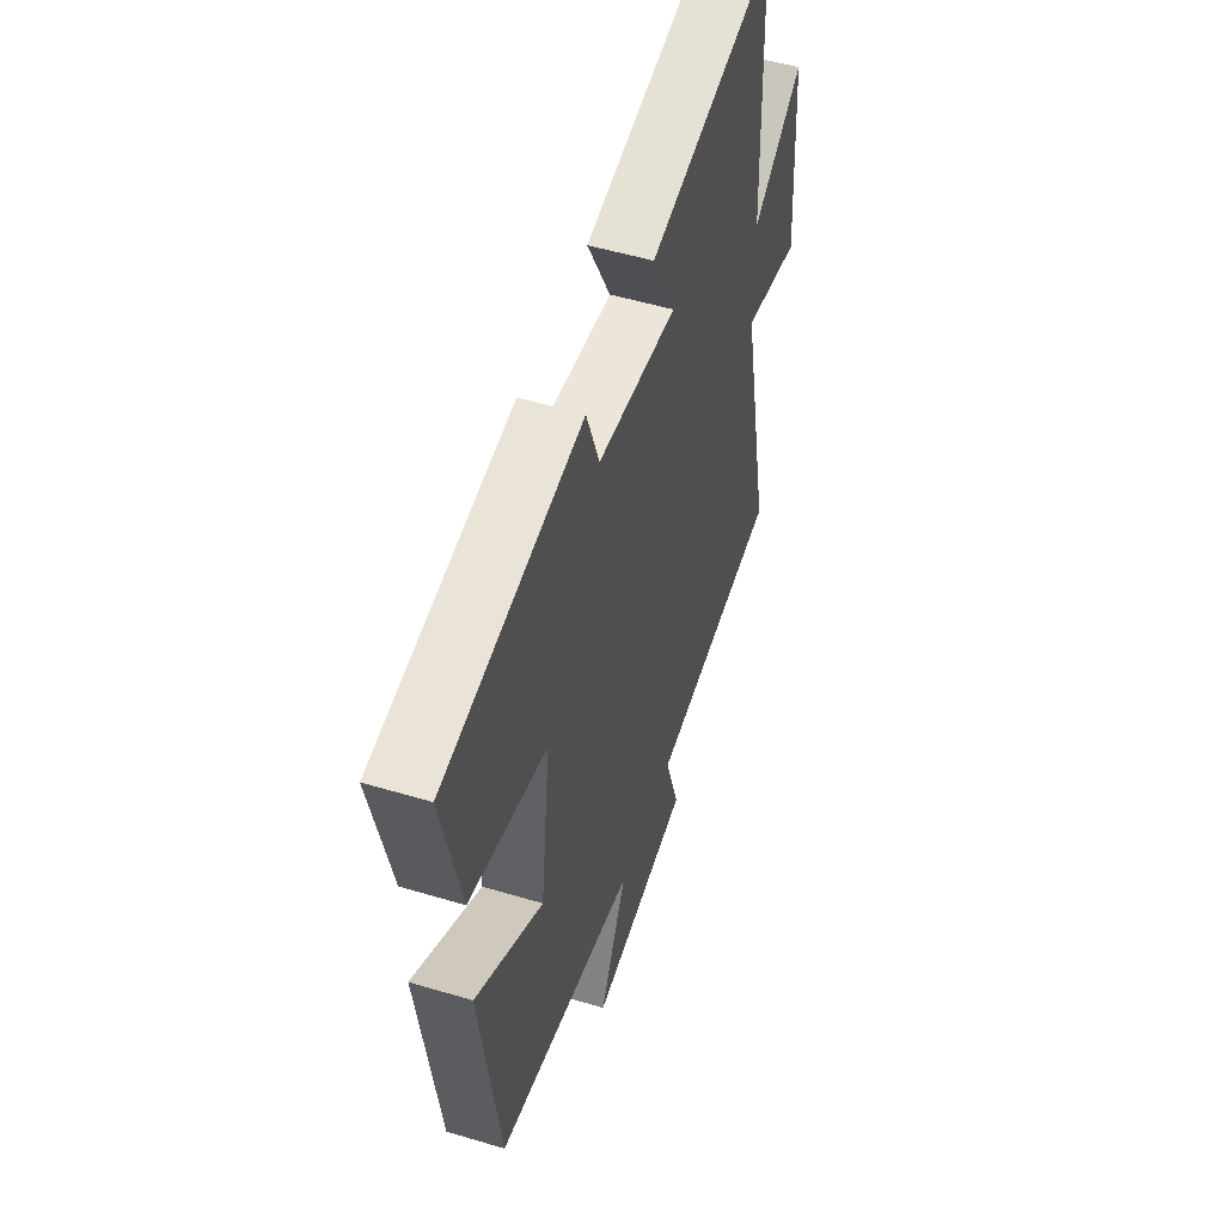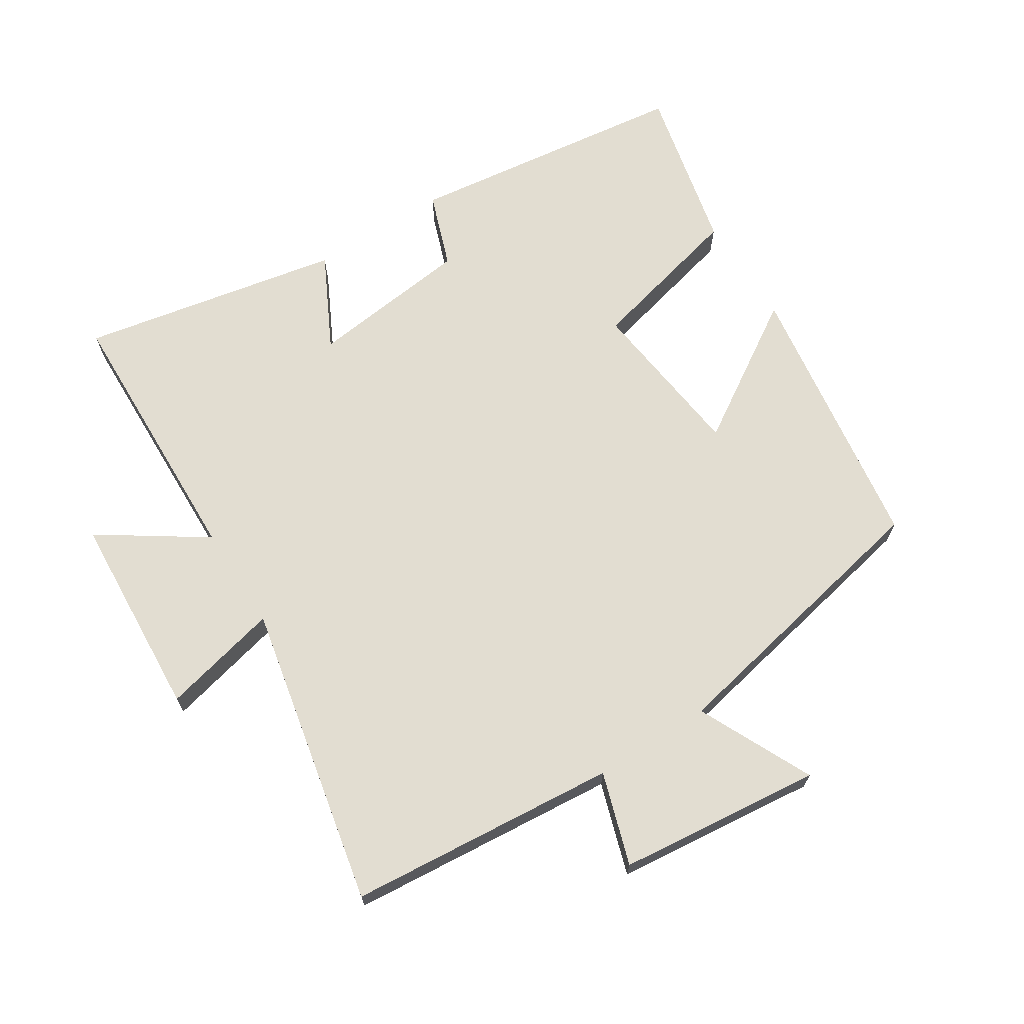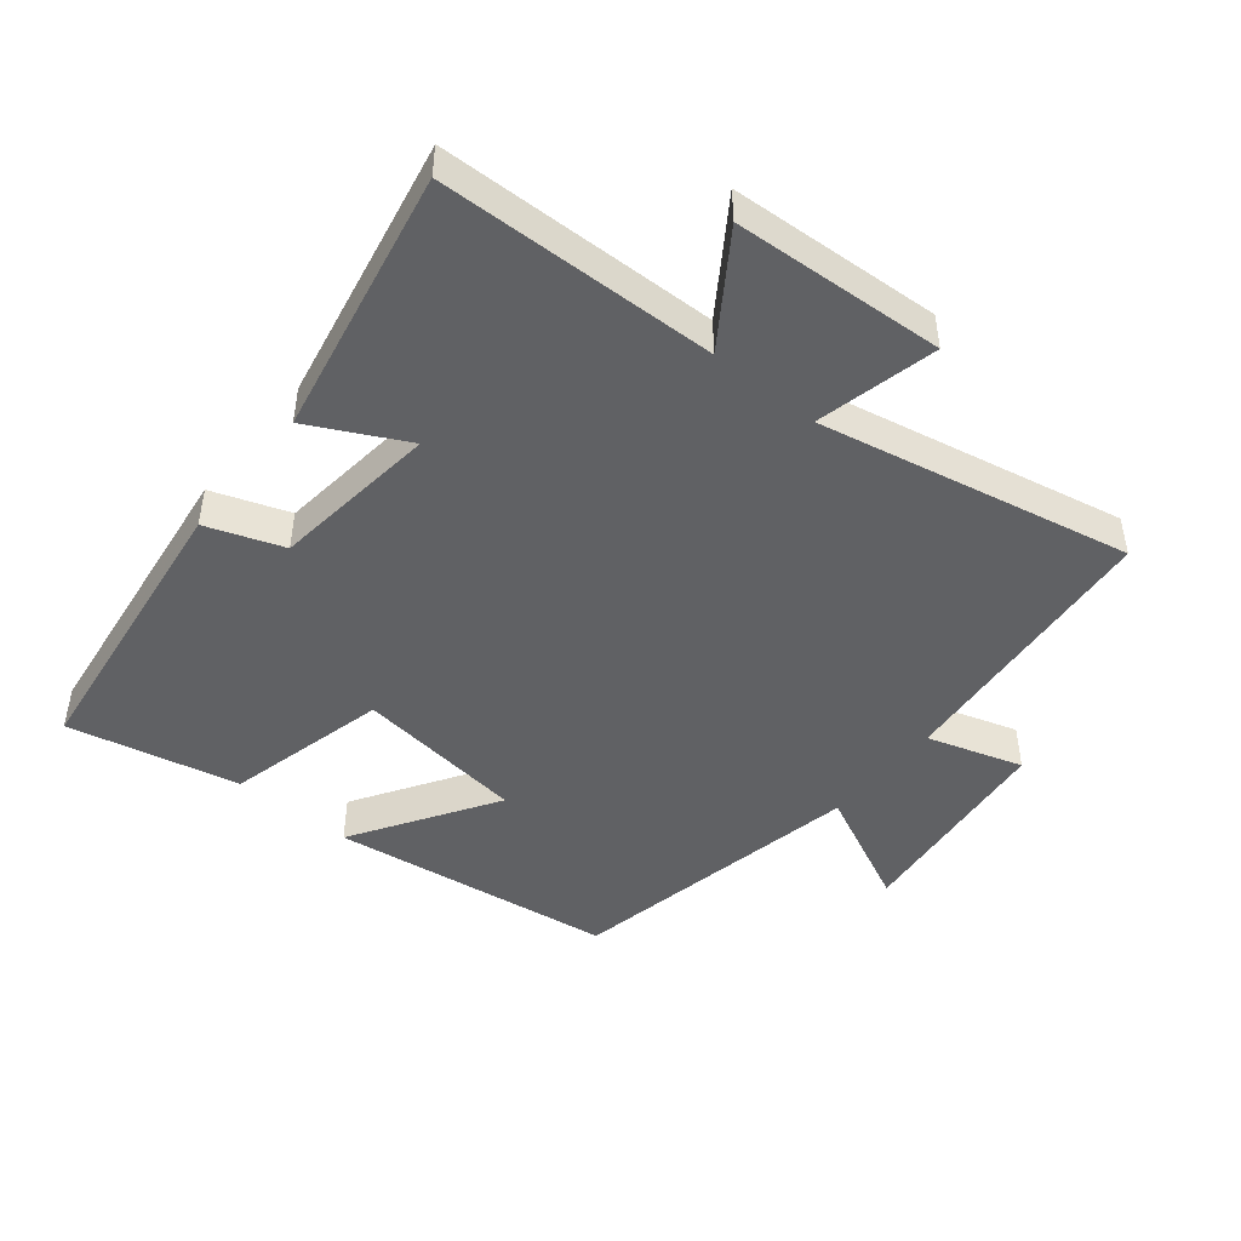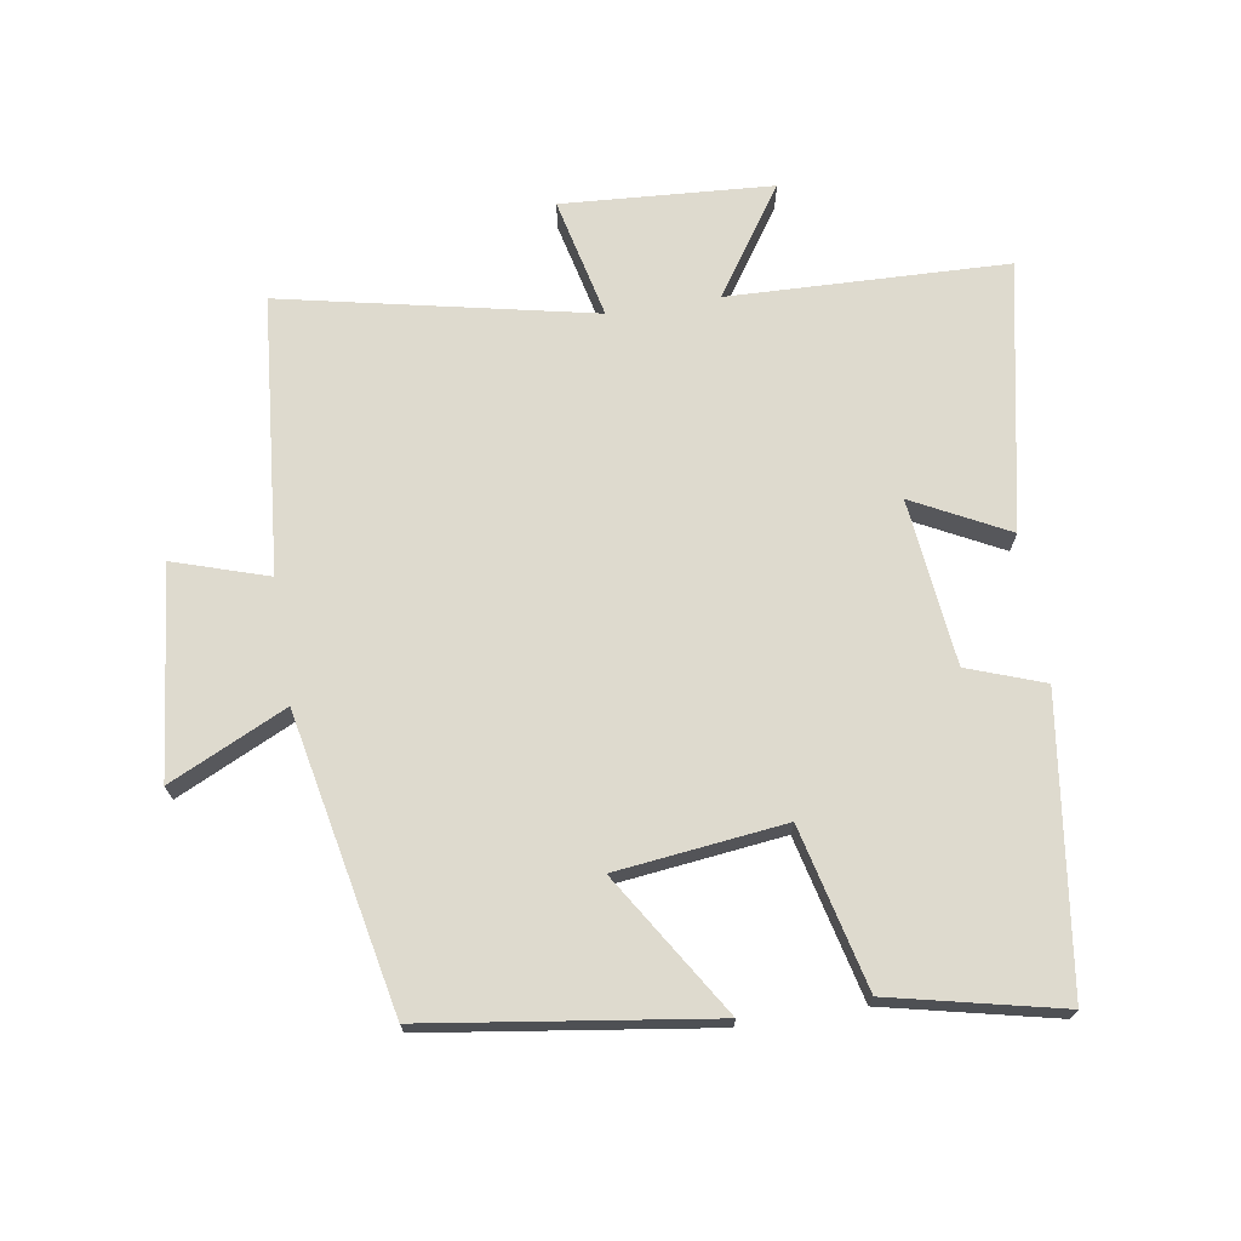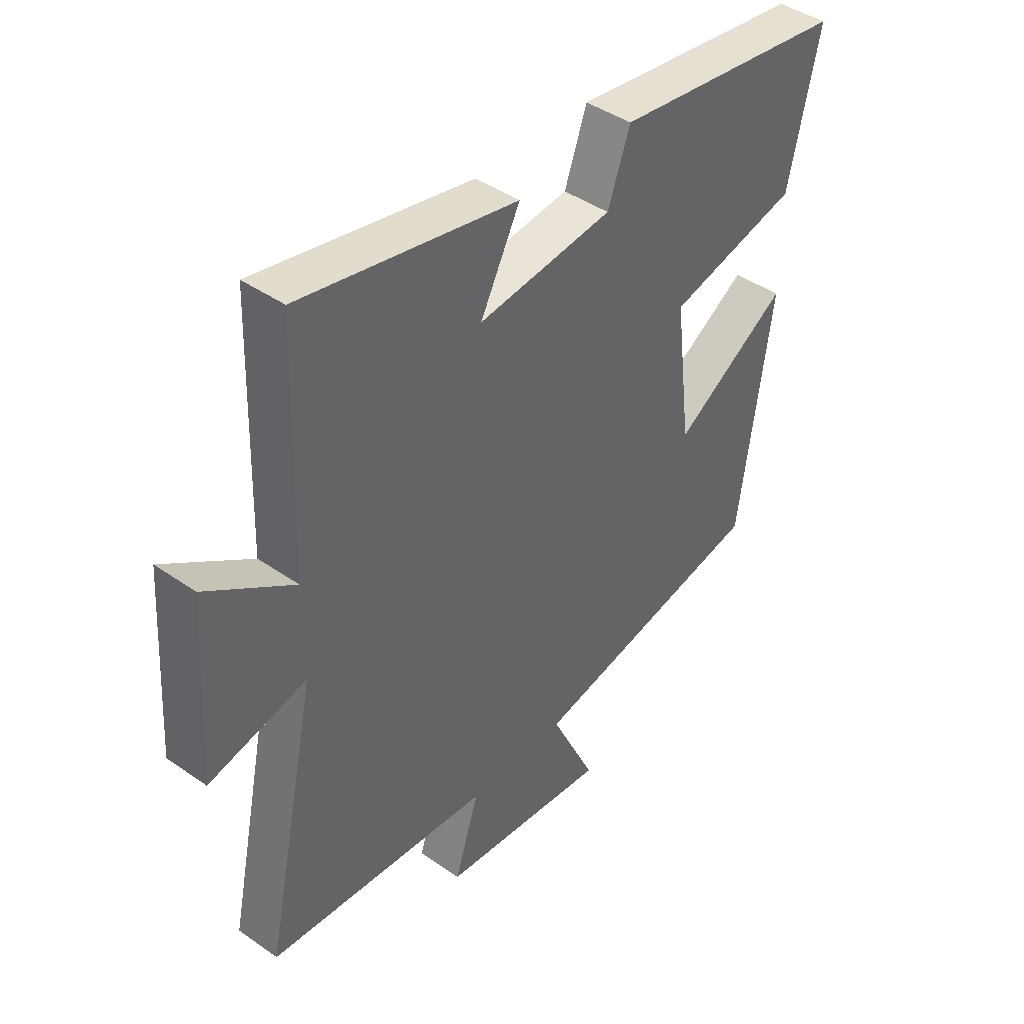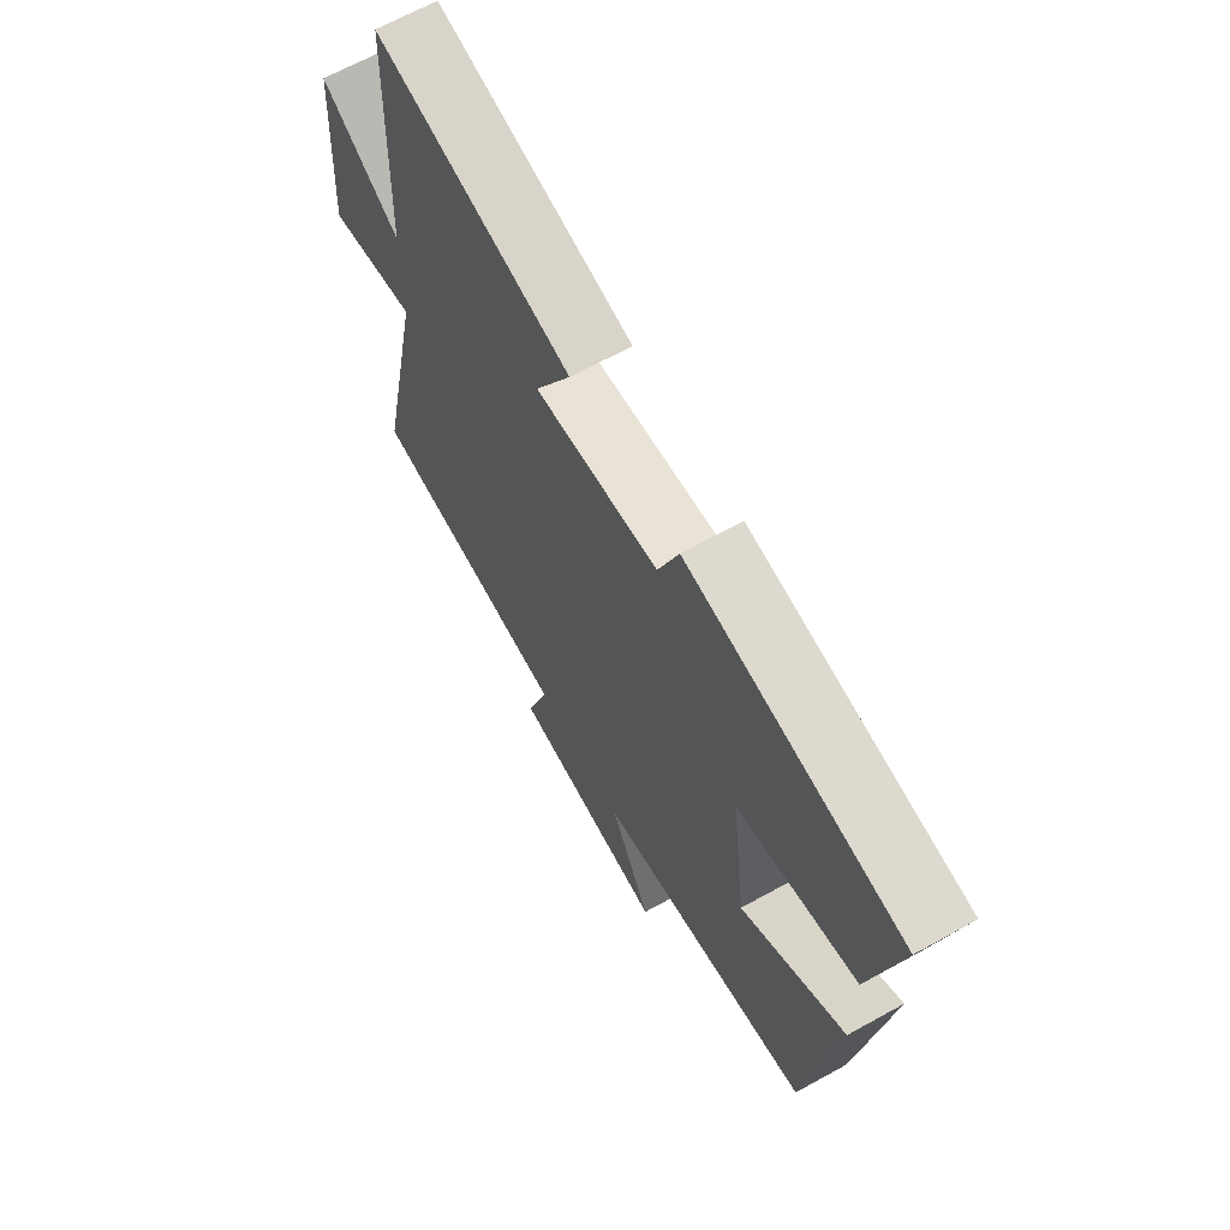
<metadata>
{"format":"obj","ext":"obj","renderer":"f3d","projection":"perspective","resolution":1024,"background":"white","views":[{"elev":51.9,"azim":-72.0,"up":"+Z"},{"elev":68.5,"azim":147.4,"up":"+Y"},{"elev":-47.0,"azim":50.7,"up":"+Y"},{"elev":71.1,"azim":-99.0,"up":"+Y"},{"elev":42.6,"azim":129.9,"up":"+Z"},{"elev":65.9,"azim":-119.1,"up":"+Z"}]}
</metadata>
<code>
v -0.44 0.07 -0.411
v -0.5 0.07 0.011
v -0.289 0.07 -0.122
v -0.259 0.07 0.13
v -0.5 0.07 0.189
v -0.557 0.07 0.443
v -0.127 0.07 0.5
v -0.086 0.07 0.386
v 0.162 0.07 0.358
v 0.089 0.07 0.5
v 0.487 0.07 0.579
v 0.5 0.07 0.164
v 0.66 0.07 0.272
v 0.68 0.07 -0.042
v 0.5 0.07 0
v 0.597 0.07 -0.463
v 0.184 0.07 -0.5
v 0.229 0.07 -0.641
v -0.083 0.07 -0.675
v 0 0.07 -0.5
v -0.44 0 -0.411
v -0.5 0 0.011
v -0.289 0 -0.122
v -0.259 0 0.13
v -0.5 0 0.189
v -0.557 0 0.443
v -0.127 0 0.5
v -0.086 0 0.386
v 0.162 0 0.358
v 0.089 0 0.5
v 0.487 0 0.579
v 0.5 0 0.164
v 0.66 0 0.272
v 0.68 0 -0.042
v 0.5 0 0
v 0.597 0 -0.463
v 0.184 0 -0.5
v 0.229 0 -0.641
v -0.083 0 -0.675
v 0 0 -0.5
f 17 18 19 20
f 17 20 1
f 16 17 1
f 15 16 1
f 12 13 14 15
f 11 12 15
f 10 11 15
f 9 10 15
f 8 9 15
f 6 7 8
f 5 6 8
f 4 5 8
f 3 4 8 15
f 1 2 3
f 1 3 15
f 40 39 38 37
f 21 40 37
f 21 37 36
f 21 36 35
f 35 34 33 32
f 35 32 31
f 35 31 30
f 35 30 29
f 35 29 28
f 28 27 26
f 28 26 25
f 28 25 24
f 35 28 24 23
f 23 22 21
f 35 23 21
f 1 21 22 2
f 2 22 23 3
f 3 23 24 4
f 4 24 25 5
f 5 25 26 6
f 6 26 27 7
f 7 27 28 8
f 8 28 29 9
f 9 29 30 10
f 10 30 31 11
f 11 31 32 12
f 12 32 33 13
f 13 33 34 14
f 14 34 35 15
f 15 35 36 16
f 16 36 37 17
f 17 37 38 18
f 18 38 39 19
f 19 39 40 20
f 20 40 21 1

</code>
